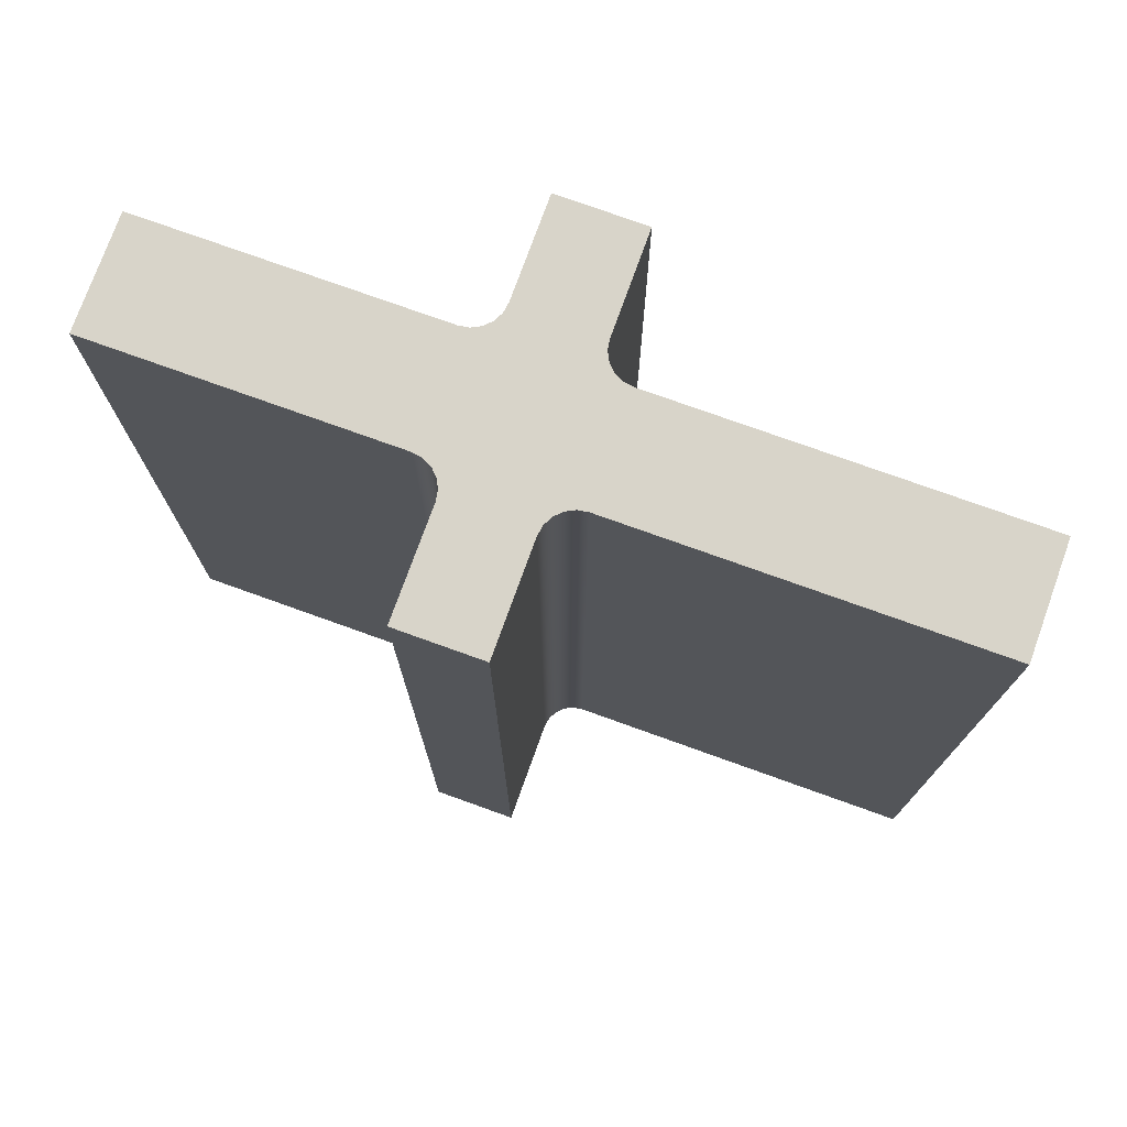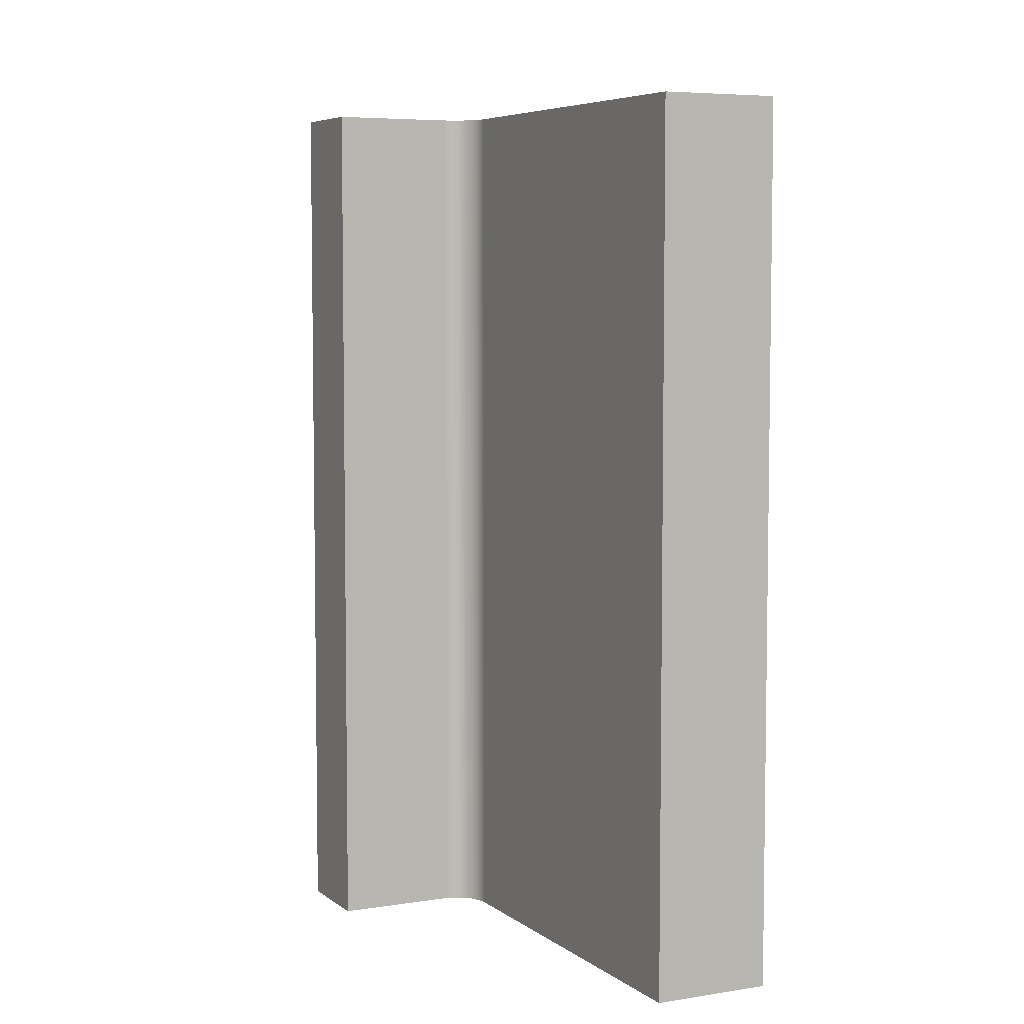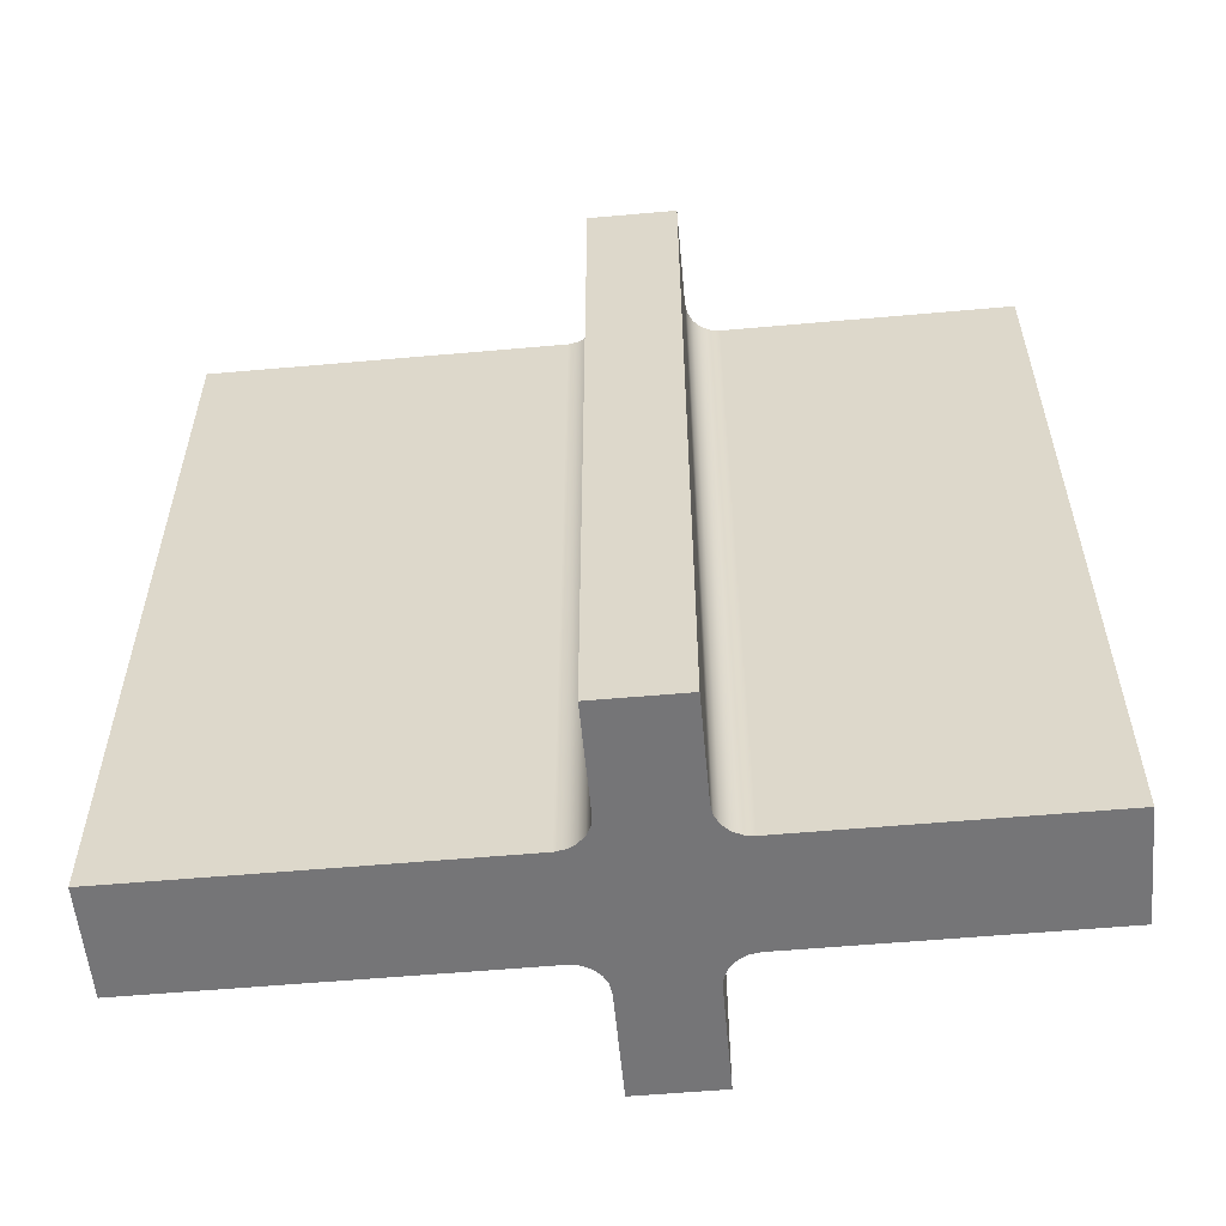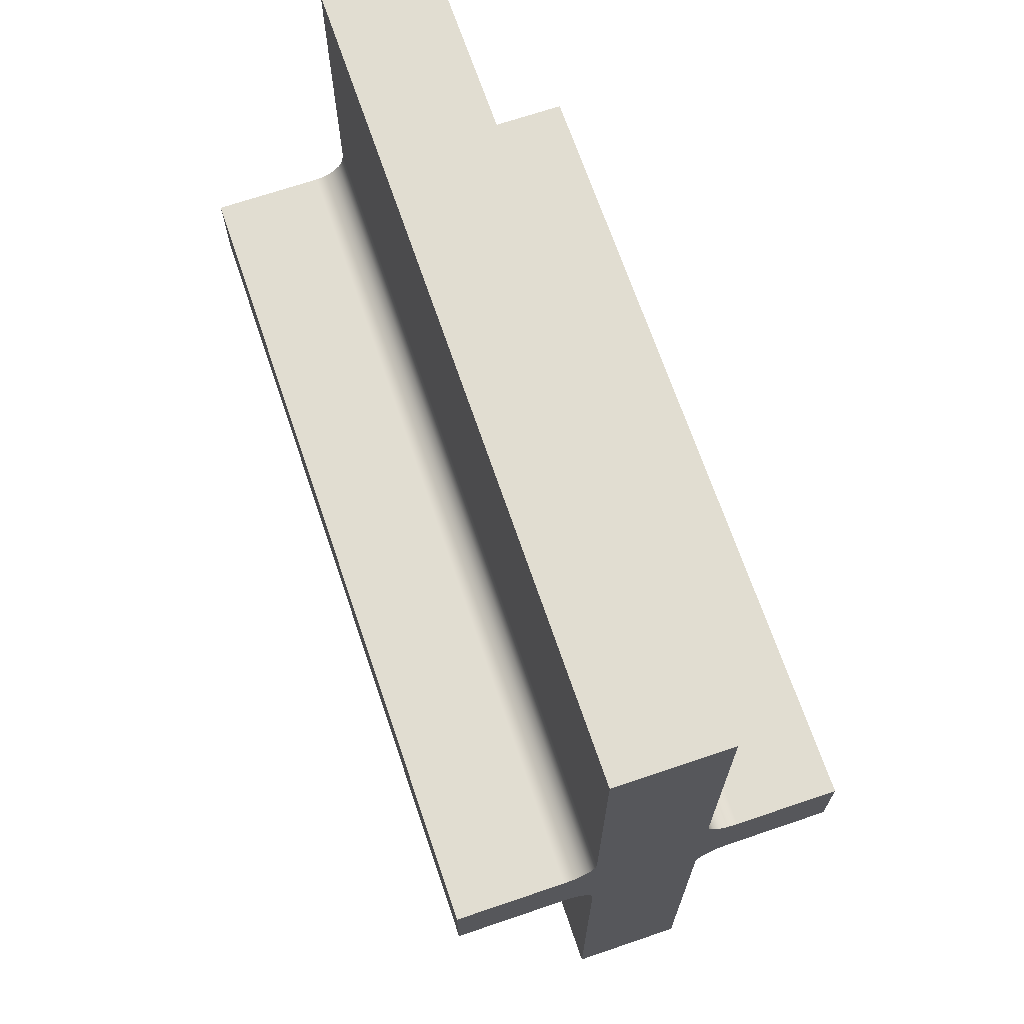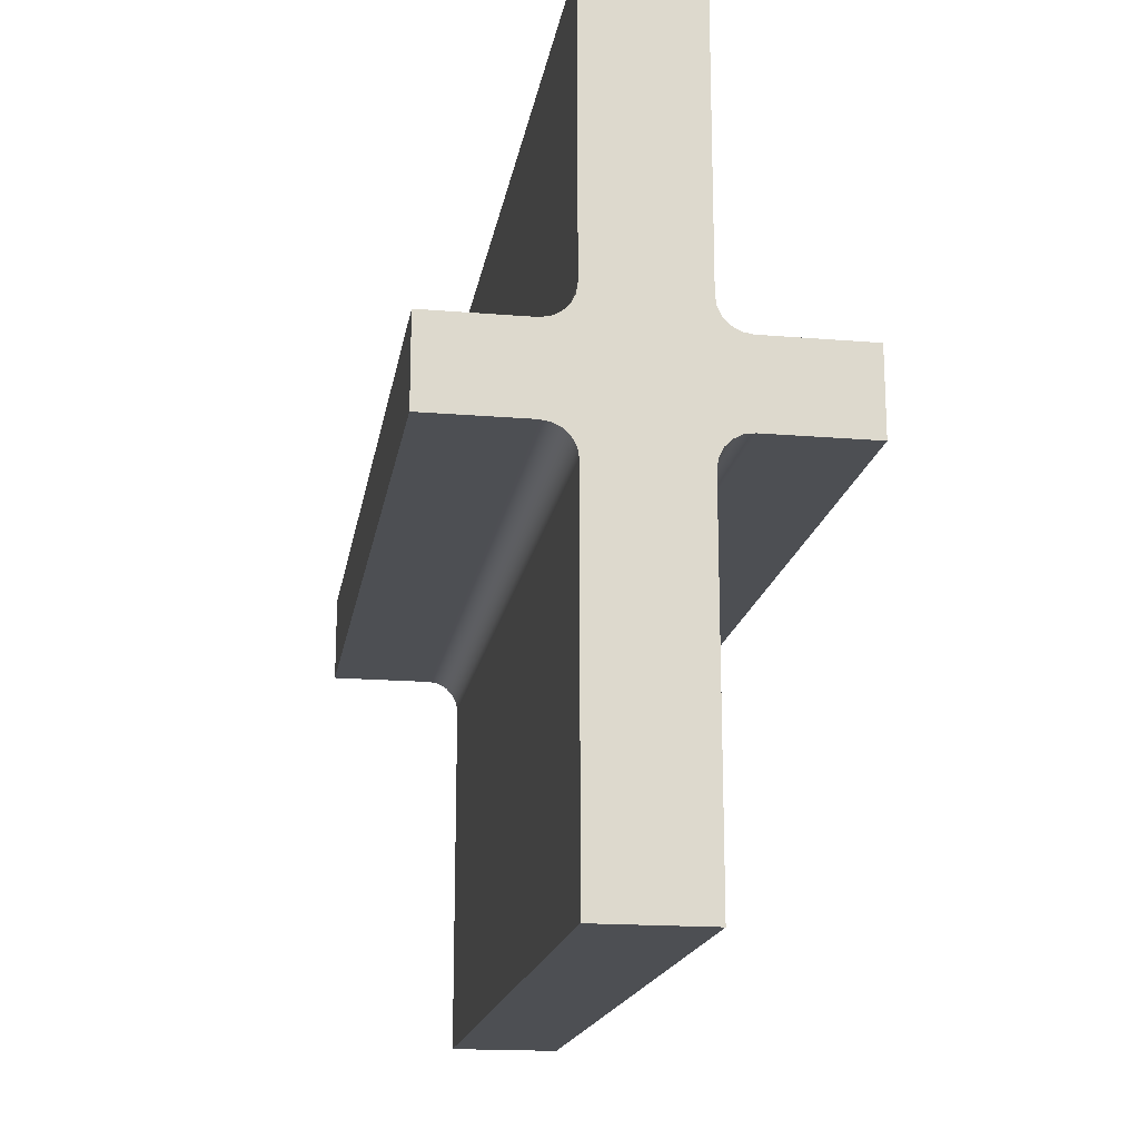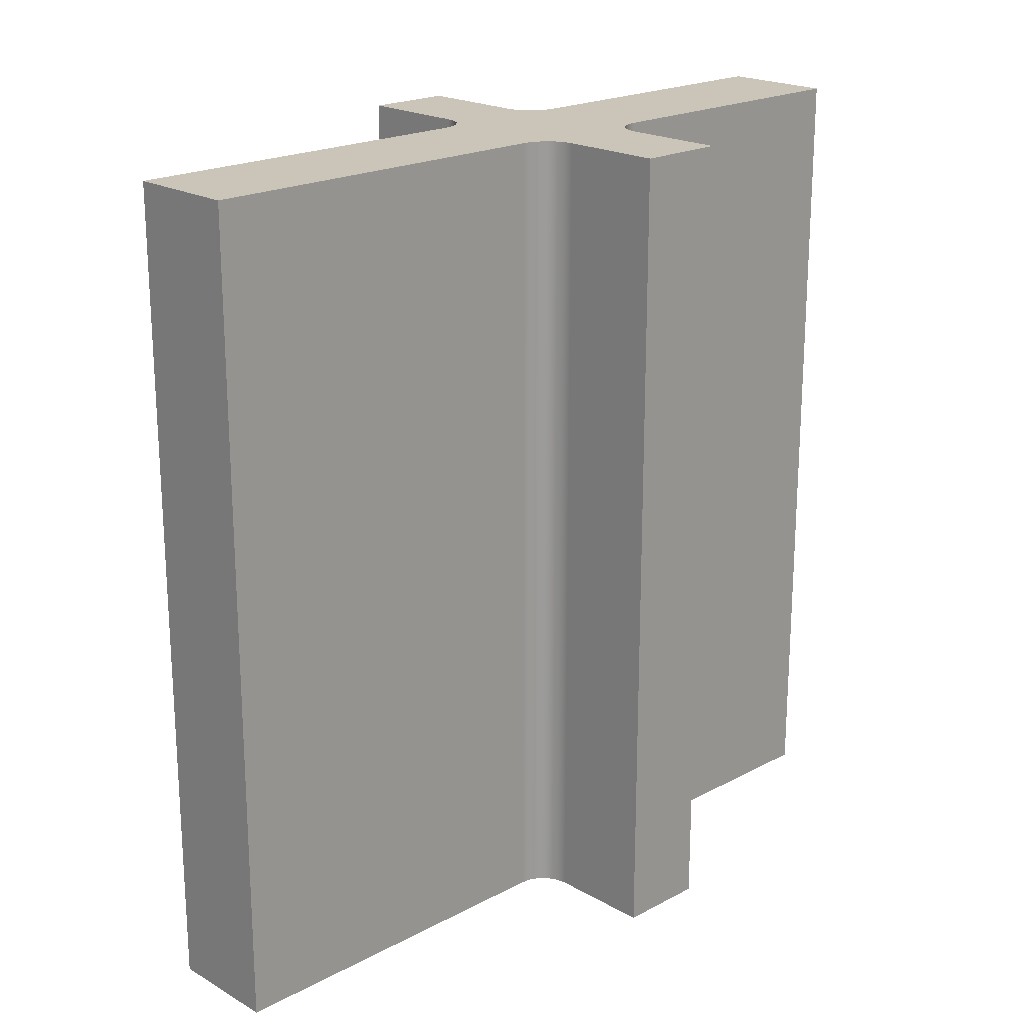
<metadata>
{"format":"obj","ext":"obj","renderer":"f3d","projection":"perspective","resolution":1024,"background":"white","views":[{"elev":75.5,"azim":-70.2,"up":"+Z"},{"elev":5.9,"azim":-26.3,"up":"+Z"},{"elev":-56.6,"azim":95.3,"up":"+Z"},{"elev":68.8,"azim":-18.8,"up":"+Y"},{"elev":-17.6,"azim":170.7,"up":"+Y"},{"elev":20.5,"azim":46.1,"up":"+Z"}]}
</metadata>
<code>
v -7.644 4.387 0
v -7.733 4.387 0
v -7.733 4.387 0.635
v -7.644 4.387 0.635
v -7.645 3.752 0
v -7.645 4.039 0
v -7.645 4.039 0.635
v -7.645 3.752 0.635
v -7.619 4.132 0
v -7.627 4.134 0
v -7.634 4.137 0
v -7.64 4.143 0
v -7.643 4.15 0
v -7.644 4.158 0
v -7.644 4.158 0.635
v -7.643 4.15 0.635
v -7.64 4.143 0.635
v -7.634 4.137 0.635
v -7.627 4.134 0.635
v -7.619 4.132 0.635
v -7.732 4.038 0
v -7.732 3.752 0
v -7.732 3.752 0.635
v -7.732 4.038 0.635
v -7.644 4.158 0
v -7.644 4.387 0
v -7.644 4.387 0.635
v -7.644 4.158 0.635
v -7.62 4.064 0
v -7.54 4.064 0
v -7.54 4.064 0.635
v -7.62 4.064 0.635
v -7.732 3.752 0
v -7.645 3.752 0
v -7.645 3.752 0.635
v -7.732 3.752 0.635
v -7.758 4.13 0
v -7.842 4.13 0
v -7.842 4.13 0.635
v -7.758 4.13 0.635
v -7.733 4.156 0
v -7.734 4.148 0
v -7.738 4.141 0
v -7.743 4.135 0
v -7.75 4.131 0
v -7.758 4.13 0
v -7.758 4.13 0.635
v -7.75 4.131 0.635
v -7.743 4.135 0.635
v -7.738 4.141 0.635
v -7.734 4.148 0.635
v -7.733 4.156 0.635
v -7.757 4.063 0
v -7.749 4.062 0
v -7.742 4.058 0
v -7.737 4.053 0
v -7.733 4.046 0
v -7.732 4.038 0
v -7.732 4.038 0.635
v -7.733 4.046 0.635
v -7.737 4.053 0.635
v -7.742 4.058 0.635
v -7.749 4.062 0.635
v -7.757 4.063 0.635
v -7.54 4.064 0
v -7.54 4.132 0
v -7.54 4.132 0.635
v -7.54 4.064 0.635
v -7.842 4.063 0
v -7.757 4.063 0
v -7.757 4.063 0.635
v -7.842 4.063 0.635
v -7.645 4.039 0
v -7.644 4.046 0
v -7.641 4.054 0
v -7.635 4.059 0
v -7.628 4.063 0
v -7.62 4.064 0
v -7.62 4.064 0.635
v -7.628 4.063 0.635
v -7.635 4.059 0.635
v -7.641 4.054 0.635
v -7.644 4.046 0.635
v -7.645 4.039 0.635
v -7.733 4.387 0
v -7.733 4.156 0
v -7.733 4.156 0.635
v -7.733 4.387 0.635
v -7.54 4.064 0
v -7.62 4.064 0
v -7.628 4.063 0
v -7.635 4.059 0
v -7.641 4.054 0
v -7.644 4.046 0
v -7.645 4.039 0
v -7.645 3.752 0
v -7.732 3.752 0
v -7.732 4.038 0
v -7.733 4.046 0
v -7.737 4.053 0
v -7.742 4.058 0
v -7.749 4.062 0
v -7.757 4.063 0
v -7.842 4.063 0
v -7.842 4.13 0
v -7.758 4.13 0
v -7.75 4.131 0
v -7.743 4.135 0
v -7.738 4.141 0
v -7.734 4.148 0
v -7.733 4.156 0
v -7.733 4.387 0
v -7.644 4.387 0
v -7.644 4.158 0
v -7.643 4.15 0
v -7.64 4.143 0
v -7.634 4.137 0
v -7.627 4.134 0
v -7.619 4.132 0
v -7.54 4.132 0
v -7.54 4.132 0
v -7.619 4.132 0
v -7.619 4.132 0.635
v -7.54 4.132 0.635
v -7.62 4.064 0.635
v -7.54 4.064 0.635
v -7.54 4.132 0.635
v -7.619 4.132 0.635
v -7.627 4.134 0.635
v -7.634 4.137 0.635
v -7.64 4.143 0.635
v -7.643 4.15 0.635
v -7.644 4.158 0.635
v -7.644 4.387 0.635
v -7.733 4.387 0.635
v -7.733 4.156 0.635
v -7.734 4.148 0.635
v -7.738 4.141 0.635
v -7.743 4.135 0.635
v -7.75 4.131 0.635
v -7.758 4.13 0.635
v -7.842 4.13 0.635
v -7.842 4.063 0.635
v -7.757 4.063 0.635
v -7.749 4.062 0.635
v -7.742 4.058 0.635
v -7.737 4.053 0.635
v -7.733 4.046 0.635
v -7.732 4.038 0.635
v -7.732 3.752 0.635
v -7.645 3.752 0.635
v -7.645 4.039 0.635
v -7.644 4.046 0.635
v -7.641 4.054 0.635
v -7.635 4.059 0.635
v -7.628 4.063 0.635
v -7.842 4.13 0
v -7.842 4.063 0
v -7.842 4.063 0.635
v -7.842 4.13 0.635
f 1 2 4
f 4 2 3
f 5 6 8
f 8 6 7
f 20 9 19
f 19 9 10
f 19 10 18
f 18 10 11
f 18 11 17
f 17 11 12
f 17 12 16
f 16 12 13
f 16 13 15
f 15 13 14
f 21 22 24
f 24 22 23
f 25 26 28
f 28 26 27
f 29 30 32
f 32 30 31
f 33 34 36
f 36 34 35
f 37 38 40
f 40 38 39
f 52 41 51
f 51 41 42
f 51 42 50
f 50 42 43
f 50 43 49
f 49 43 44
f 49 44 48
f 48 44 45
f 48 45 47
f 47 45 46
f 64 53 63
f 63 53 54
f 63 54 62
f 62 54 55
f 62 55 61
f 61 55 56
f 61 56 60
f 60 56 57
f 60 57 59
f 59 57 58
f 65 66 68
f 68 66 67
f 69 70 72
f 72 70 71
f 84 73 83
f 83 73 74
f 83 74 82
f 82 74 75
f 82 75 81
f 81 75 76
f 81 76 80
f 80 76 77
f 80 77 79
f 79 77 78
f 85 86 88
f 88 86 87
f 120 89 119
f 119 89 90
f 119 90 118
f 118 90 91
f 118 91 117
f 117 91 92
f 117 92 116
f 116 92 93
f 116 93 109
f 109 93 100
f 109 100 101
f 93 94 100
f 100 94 99
f 99 94 95
f 99 95 98
f 98 95 96
f 98 96 97
f 109 101 108
f 108 101 102
f 108 102 107
f 107 102 103
f 107 103 106
f 106 103 104
f 106 104 105
f 109 110 116
f 116 110 115
f 115 110 111
f 115 111 114
f 114 111 112
f 114 112 113
f 121 122 124
f 124 122 123
f 126 128 125
f 125 128 129
f 125 129 156
f 156 129 130
f 156 130 155
f 155 130 131
f 155 131 154
f 154 131 138
f 154 138 147
f 147 138 146
f 146 138 139
f 146 139 145
f 145 139 140
f 145 140 144
f 144 140 141
f 144 141 143
f 143 141 142
f 126 127 128
f 138 131 137
f 137 131 132
f 137 132 136
f 136 132 133
f 136 133 135
f 135 133 134
f 154 147 153
f 153 147 148
f 153 148 152
f 152 148 149
f 152 149 151
f 151 149 150
f 157 158 160
f 160 158 159

</code>
